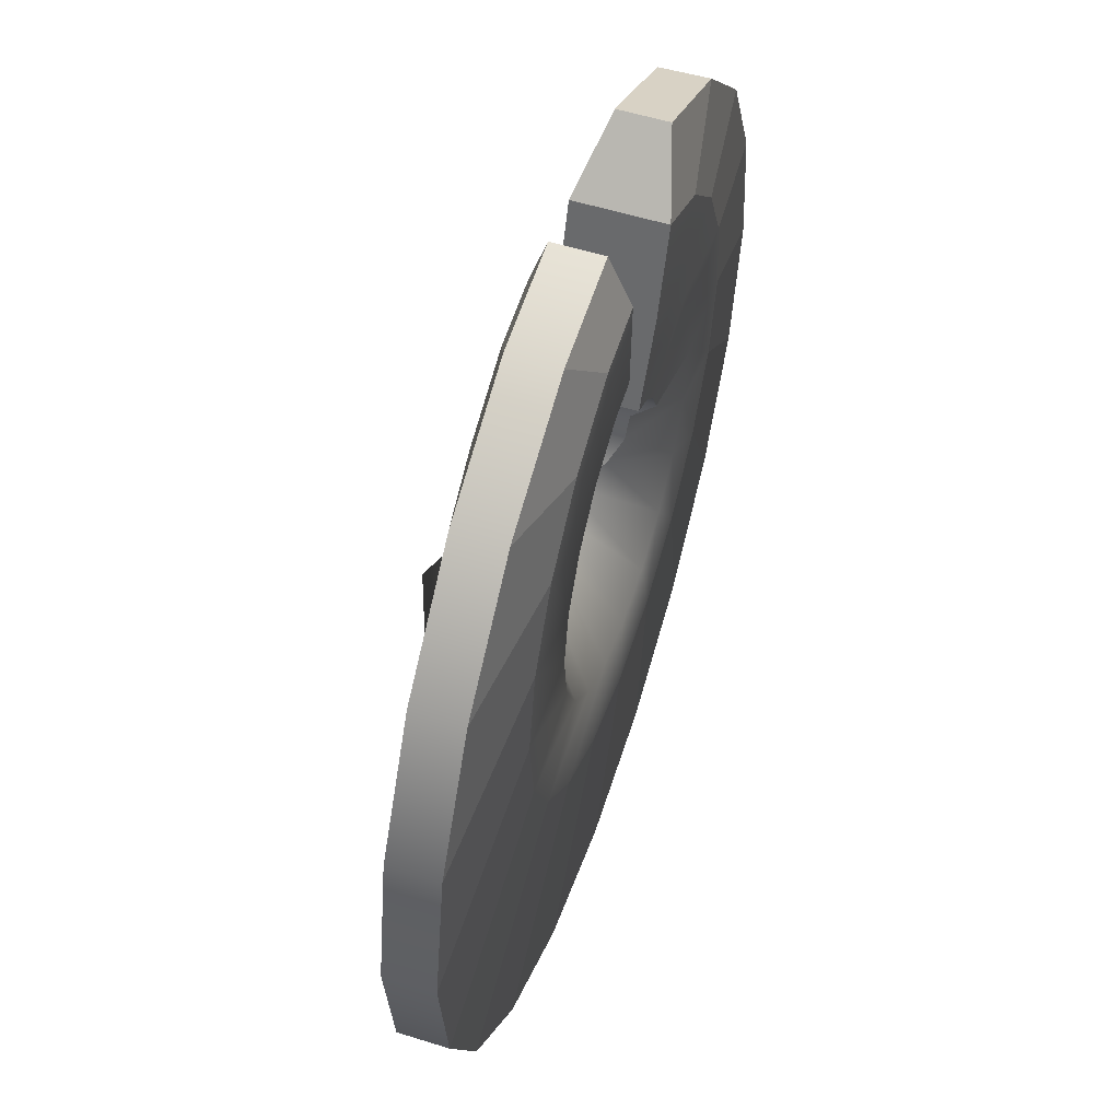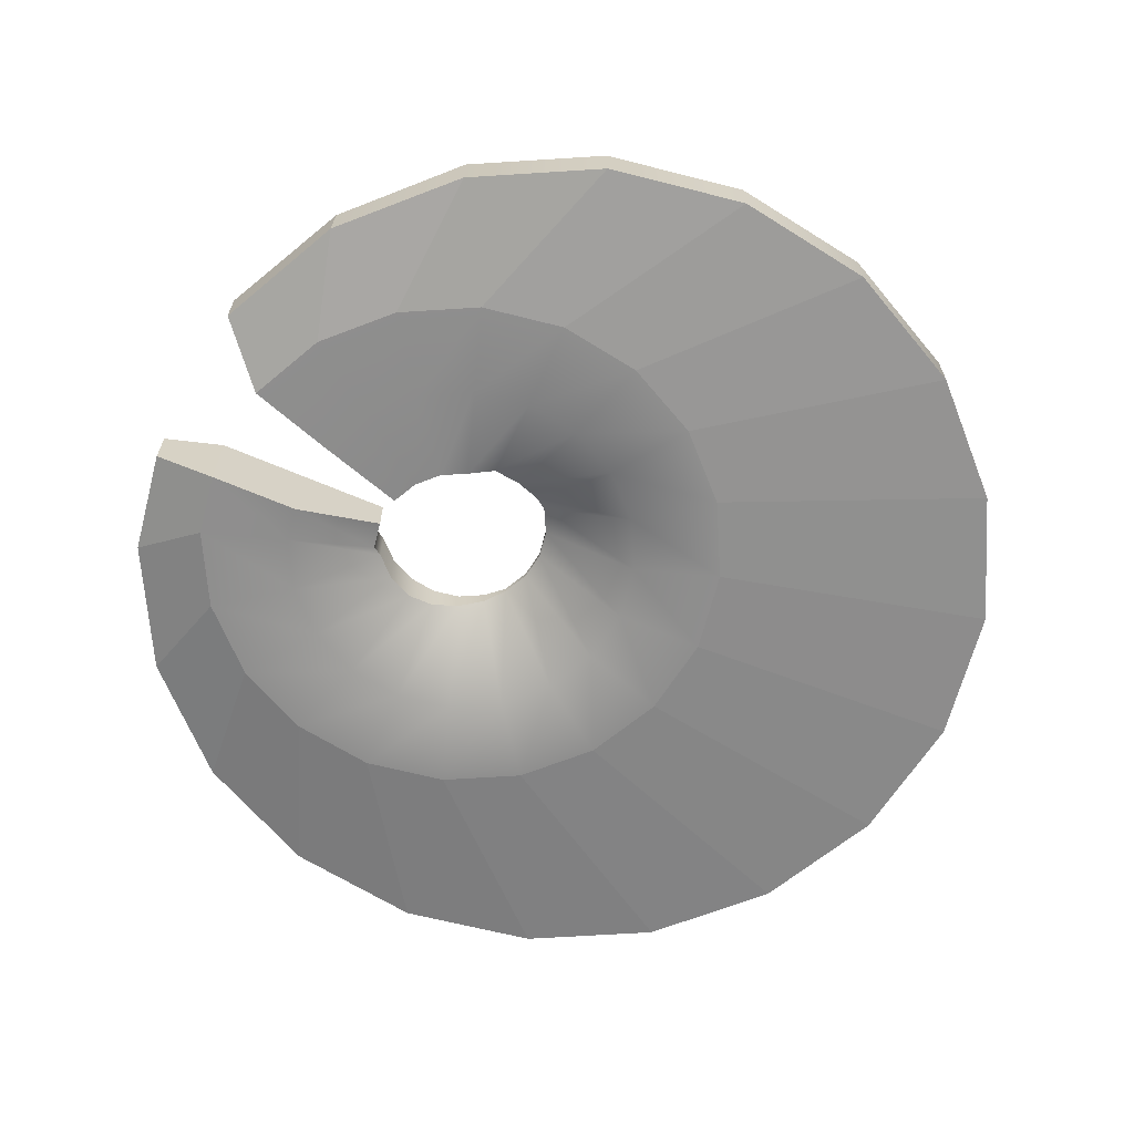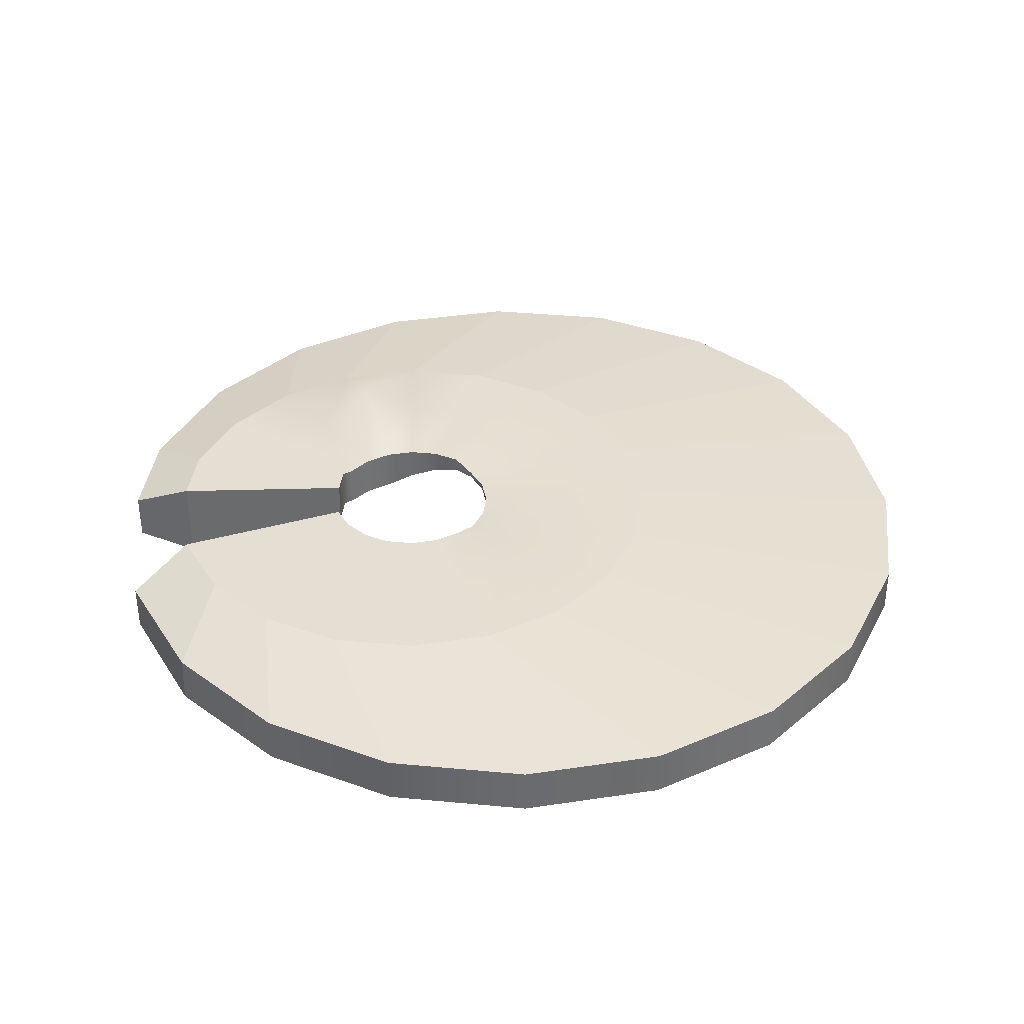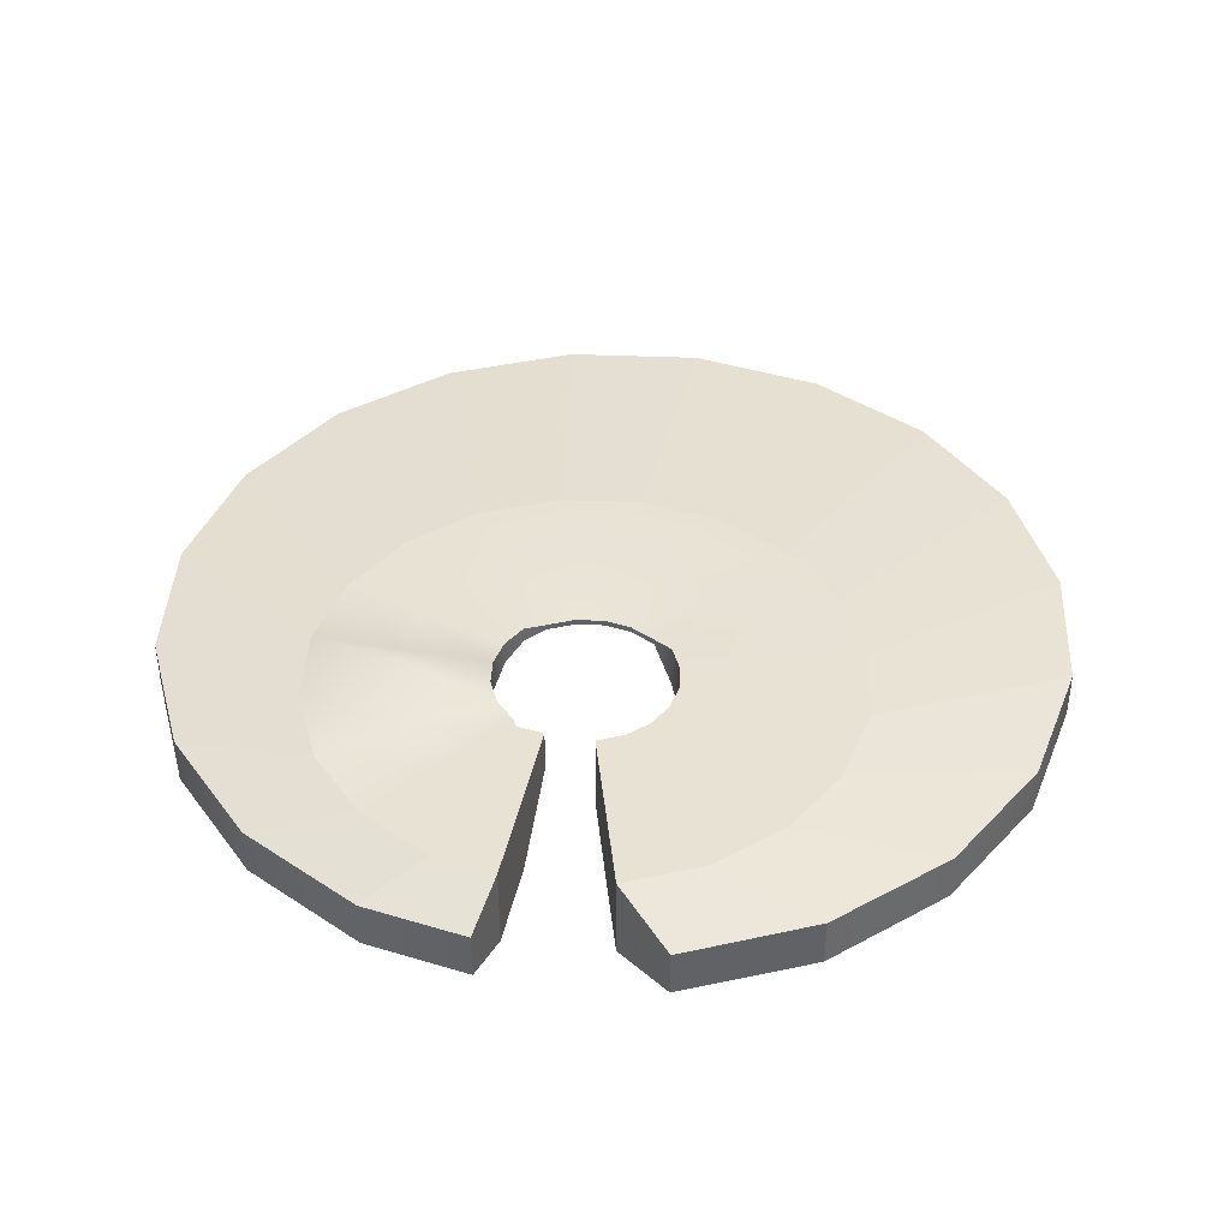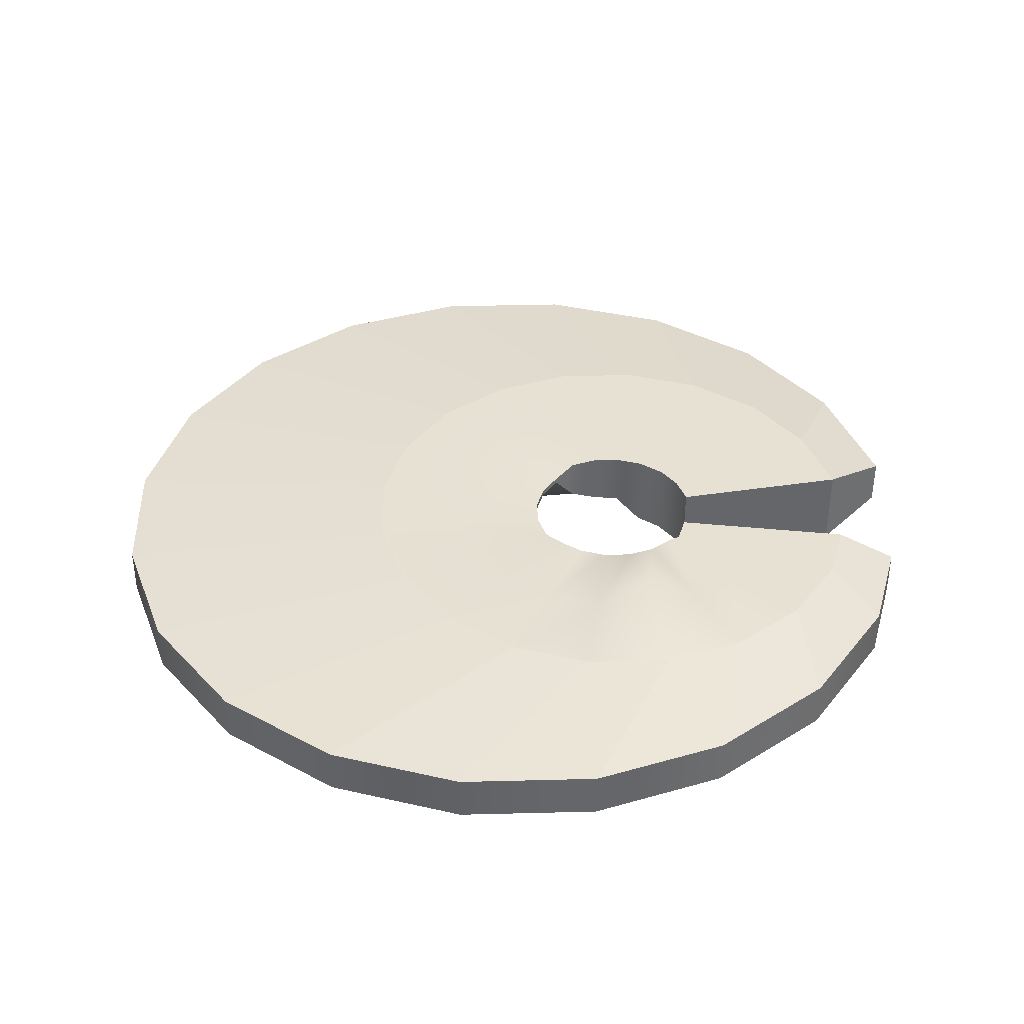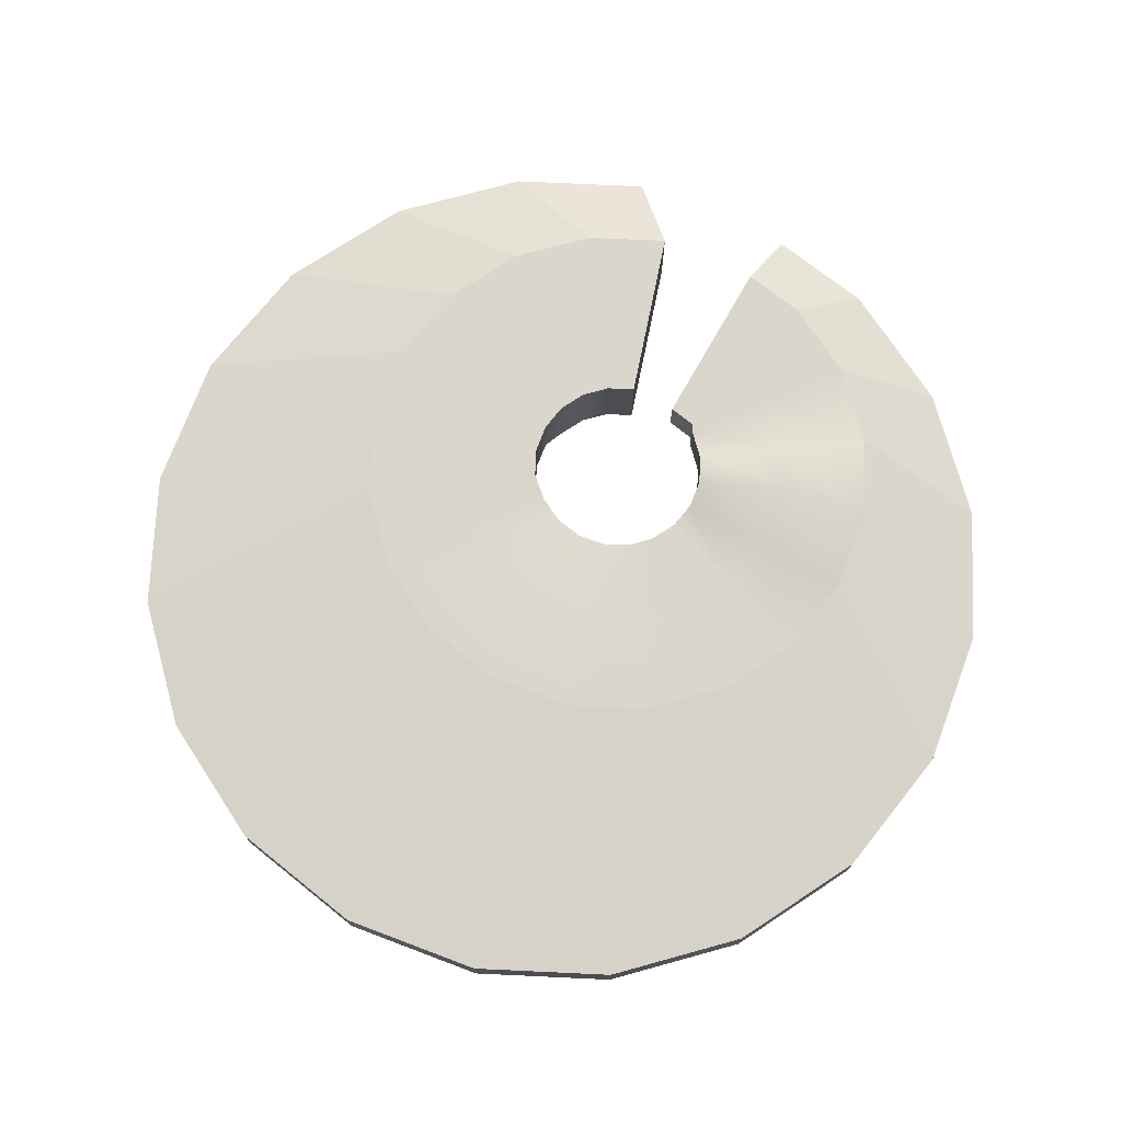
<metadata>
{"format":"obj","ext":"obj","renderer":"f3d","projection":"perspective","resolution":1024,"background":"white","views":[{"elev":55.0,"azim":-71.7,"up":"+Z"},{"elev":-65.0,"azim":68.8,"up":"+Y"},{"elev":36.9,"azim":90.1,"up":"+Y"},{"elev":40.7,"azim":14.0,"up":"+Y"},{"elev":38.6,"azim":-80.7,"up":"+Y"},{"elev":73.8,"azim":-148.2,"up":"+Y"}]}
</metadata>
<code>
g default
v 1.578 -0.9886 -1.357
v 2.054 -0.9886 -1.871
v 2.348 -0.9886 -2.506
v 2.432 -0.3859 -3.202
v 2.296 -0.3163 -3.889
v 1.955 0.000579 -4.501
v 1.424 0.7751 -4.914
v 0.7889 0.7751 -5.209
v 0.09352 0.7751 -5.292
v -0.5937 0.7751 -5.157
v -1.205 0.7751 -4.816
v -1.664 0.6951 -4.365
v -1.959 0.4832 -3.729
v -2.042 0.231 -3.034
v -1.907 -0.006501 -2.347
v -1.566 -0.006501 -1.735
v -1.052 0.003666 -1.259
v -0.9111 0.003666 -1.04
v -0.2157 0.003666 -0.9569
v 0.9658 -0.9886 -1.016
v 2.96 -1.077 0.4033
v 3.913 -1.077 -0.6237
v 4.502 -1.077 -1.895
v 4.669 -1.077 -3.286
v 4.398 -1.077 -4.66
v 3.716 -1.077 -5.883
v 2.689 -1.077 -6.836
v 1.418 -1.077 -7.425
v 0.02687 -1.077 -7.592
v -1.347 -1.077 -7.321
v -2.571 -1.077 -6.639
v -3.524 -1.077 -5.612
v -4.112 -1.077 -4.341
v -4.279 -1.077 -2.95
v -4.009 -1.077 -1.576
v -3.326 -1.077 -0.3521
v -2.299 -1.077 0.6006
v -1.028 -1.077 1.189
v -0.1318 -1.077 1.28
v 1.737 -1.077 1.086
v 4.343 -1.077 2.184
v 5.772 -1.077 0.6233
v 6.655 -1.077 -1.283
v 6.906 -1.077 -3.369
v 6.5 -1.077 -5.431
v 5.476 -1.077 -7.266
v 3.936 -1.077 -8.695
v 2.029 -1.077 -9.578
v -0.05705 -1.077 -9.829
v -2.119 -1.077 -9.423
v -3.954 -1.077 -8.399
v -5.383 -1.077 -6.859
v -6.266 -1.077 -4.952
v -6.517 -1.077 -2.866
v -6.11 -1.077 -0.8044
v -5.087 -1.077 1.031
v -3.546 -1.077 2.46
v -1.64 -1.077 3.343
v -0.04784 -1.077 3.517
v 2.508 -1.077 3.187
v 4.343 1.077 2.164
v 5.772 1.077 0.6233
v 6.655 1.077 -1.283
v 6.906 1.077 -3.369
v 6.5 1.077 -5.431
v 5.476 1.077 -7.266
v 3.936 1.077 -8.695
v 2.029 1.077 -9.578
v -0.05705 1.077 -9.829
v -2.119 1.077 -9.423
v -3.954 1.077 -8.399
v -5.383 1.077 -6.859
v -6.266 1.077 -4.952
v -6.517 1.077 -2.866
v -6.11 1.077 -0.8044
v -5.087 1.077 1.031
v -3.546 1.077 2.46
v -1.64 1.077 3.343
v -0.04784 1.077 3.517
v 2.508 1.077 3.187
v 2.96 1.077 0.4033
v 3.913 1.077 -0.6237
v 4.502 1.077 -1.895
v 4.669 1.077 -3.286
v 4.398 1.077 -4.66
v 3.716 1.077 -5.883
v 2.689 1.077 -6.836
v 1.418 1.077 -7.425
v 0.02687 1.077 -7.592
v -1.347 1.077 -7.321
v -2.571 1.077 -6.639
v -3.524 1.077 -5.612
v -4.112 1.077 -4.341
v -4.279 1.077 -2.95
v -4.009 2.059 -1.576
v -3.326 1.077 -0.3521
v -2.299 1.077 0.6006
v -1.028 1.077 1.189
v -0.1318 1.077 1.28
v 1.737 1.077 1.086
v 1.578 1.077 -1.357
v 2.054 1.077 -1.871
v 2.348 1.077 -2.506
v 2.432 1.077 -3.202
v 2.296 1.077 -3.889
v 1.955 1.077 -4.501
v 1.424 0.9177 -4.914
v 0.7889 0.9177 -5.209
v 0.09352 0.9177 -5.292
v -0.5937 0.9177 -5.157
v -1.205 0.9177 -4.816
v -1.664 1.077 -4.365
v -1.959 1.077 -3.729
v -2.042 1.077 -3.034
v -1.907 1.077 -2.347
v -1.566 1.077 -1.735
v -1.052 1.077 -1.259
v -0.9111 1.077 -1.04
v -0.2157 1.077 -0.9569
v 0.9658 1.077 -1.016
v 7.054 -0.5984 2.806
v 9.423 -0.5984 0.2187
v 9.423 0.5984 0.2187
v 7.054 0.5984 2.773
v 10.89 -0.5984 -2.942
v 10.89 0.5984 -2.942
v 11.3 -0.5984 -6.401
v 11.3 0.5984 -6.401
v 10.63 -0.5984 -9.819
v 10.63 0.5984 -9.819
v 8.932 -0.5984 -12.86
v 8.932 0.5984 -12.86
v 6.379 -0.5984 -15.23
v 6.379 0.5984 -15.23
v 3.218 -0.5984 -16.69
v 3.218 0.5984 -16.69
v -0.2412 -0.5984 -17.11
v -0.2412 0.5984 -17.11
v -3.659 -0.5984 -16.44
v -3.659 0.5984 -16.44
v -6.702 -0.5984 -14.74
v -6.702 0.5984 -14.74
v -9.071 -0.5984 -12.19
v -9.071 0.5984 -12.19
v -10.53 -0.5984 -9.025
v -10.53 0.5984 -9.025
v -10.95 -0.5984 -5.566
v -10.95 0.5984 -5.566
v -10.28 -0.5984 -2.148
v -10.28 0.5984 -2.148
v -8.58 -0.5984 0.8941
v -8.58 0.5984 0.8941
v -6.026 -0.5984 3.263
v -6.026 0.5984 3.263
v -2.865 -0.5984 4.727
v -2.865 0.5984 4.727
v -0.2259 -0.5984 5.017
v -0.2259 0.5984 5.017
v 4.011 -0.5984 4.469
v 4.011 0.5984 4.469
g pCylinder1
f 1 2 22 21
f 2 3 23 22
f 3 4 24 23
f 4 5 25 24
f 5 6 26 25
f 6 7 27 26
f 7 8 28 27
f 8 9 29 28
f 9 10 30 29
f 10 11 31 30
f 11 12 32 31
f 12 13 33 32
f 13 14 34 33
f 14 15 35 34
f 15 16 36 35
f 16 17 37 36
f 17 18 38 37
f 18 19 39 38
f 20 1 21 40
f 21 22 42 41
f 22 23 43 42
f 23 24 44 43
f 24 25 45 44
f 25 26 46 45
f 26 27 47 46
f 27 28 48 47
f 28 29 49 48
f 29 30 50 49
f 30 31 51 50
f 31 32 52 51
f 32 33 53 52
f 33 34 54 53
f 34 35 55 54
f 35 36 56 55
f 36 37 57 56
f 37 38 58 57
f 38 39 59 58
f 40 21 41 60
f 121 122 123 124
f 122 125 126 123
f 125 127 128 126
f 127 129 130 128
f 129 131 132 130
f 131 133 134 132
f 133 135 136 134
f 135 137 138 136
f 137 139 140 138
f 139 141 142 140
f 141 143 144 142
f 143 145 146 144
f 145 147 148 146
f 147 149 150 148
f 149 151 152 150
f 151 153 154 152
f 153 155 156 154
f 155 157 158 156
f 61 62 82 81
f 62 63 83 82
f 63 64 84 83
f 64 65 85 84
f 65 66 86 85
f 66 67 87 86
f 67 68 88 87
f 68 69 89 88
f 69 70 90 89
f 70 71 91 90
f 71 72 92 91
f 72 73 93 92
f 73 74 94 93
f 74 75 95 94
f 75 76 96 95
f 76 77 97 96
f 77 78 98 97
f 78 79 99 98
f 80 61 81 100
f 81 82 102 101
f 82 83 103 102
f 83 84 104 103
f 84 85 105 104
f 85 86 106 105
f 86 87 107 106
f 87 88 108 107
f 88 89 109 108
f 89 90 110 109
f 90 91 111 110
f 91 92 112 111
f 92 93 113 112
f 93 94 114 113
f 94 95 115 114
f 95 96 116 115
f 96 97 117 116
f 97 98 118 117
f 98 99 119 118
f 100 81 101 120
f 101 102 2 1
f 102 103 3 2
f 103 104 4 3
f 104 105 5 4
f 105 106 6 5
f 106 107 7 6
f 107 108 8 7
f 108 109 9 8
f 109 110 10 9
f 110 111 11 10
f 111 112 12 11
f 112 113 13 12
f 113 114 14 13
f 114 115 15 14
f 115 116 16 15
f 116 117 17 16
f 117 118 18 17
f 118 119 19 18
f 120 101 1 20
f 160 159 121 124
f 41 42 122 121
f 62 61 124 123
f 42 43 125 122
f 63 62 123 126
f 43 44 127 125
f 64 63 126 128
f 44 45 129 127
f 65 64 128 130
f 45 46 131 129
f 66 65 130 132
f 46 47 133 131
f 67 66 132 134
f 47 48 135 133
f 68 67 134 136
f 48 49 137 135
f 69 68 136 138
f 49 50 139 137
f 70 69 138 140
f 50 51 141 139
f 71 70 140 142
f 51 52 143 141
f 72 71 142 144
f 52 53 145 143
f 73 72 144 146
f 53 54 147 145
f 74 73 146 148
f 54 55 149 147
f 75 74 148 150
f 55 56 151 149
f 76 75 150 152
f 56 57 153 151
f 77 76 152 154
f 57 58 155 153
f 78 77 154 156
f 58 59 157 155
f 59 79 158 157
f 79 78 156 158
f 80 60 159 160
f 60 41 121 159
f 61 80 160 124
f 120 20 40 100
f 100 40 60 80
f 19 119 99 39
f 39 99 79 59

</code>
